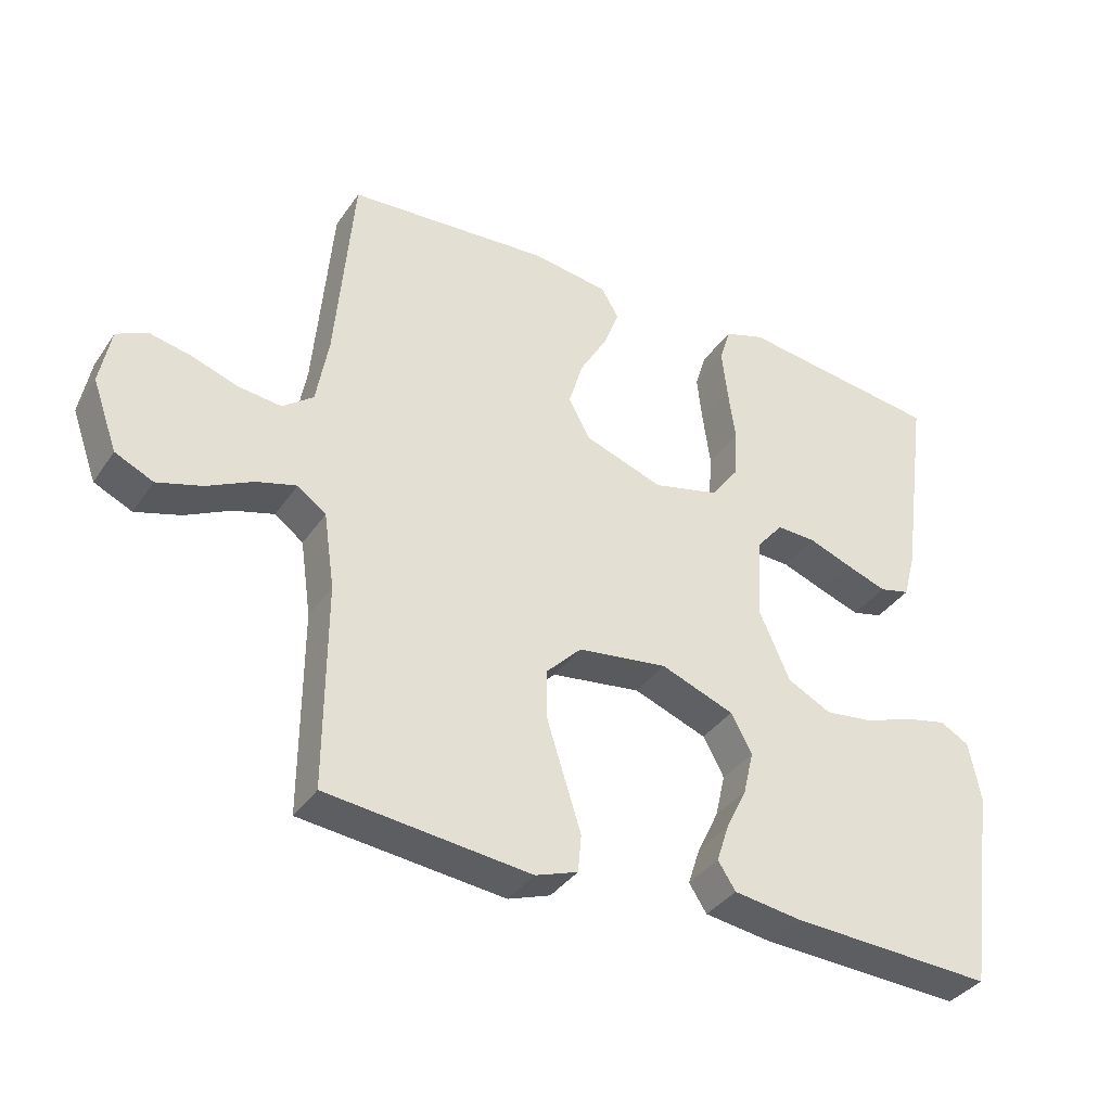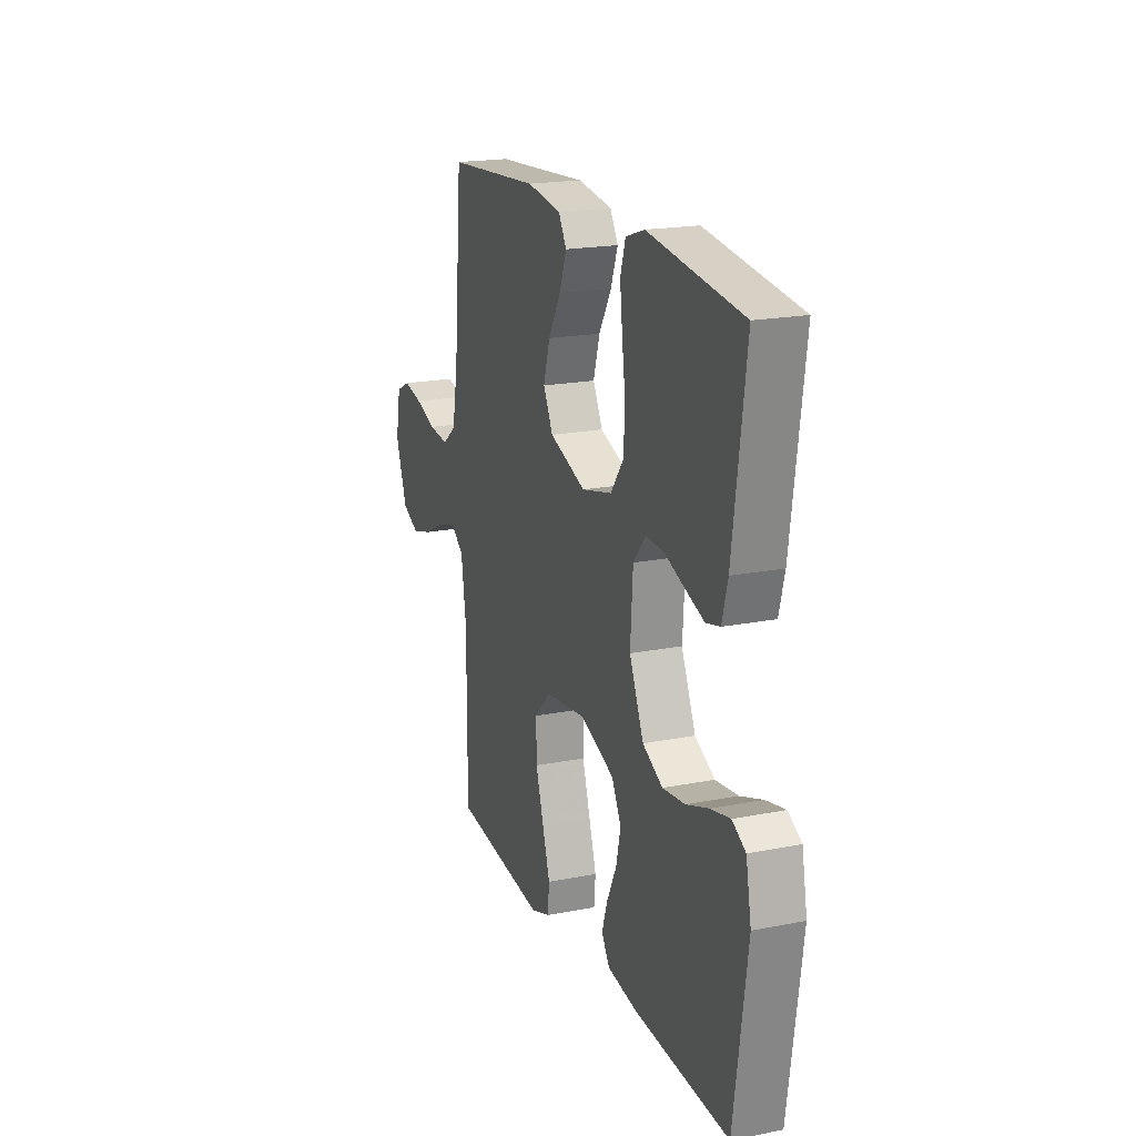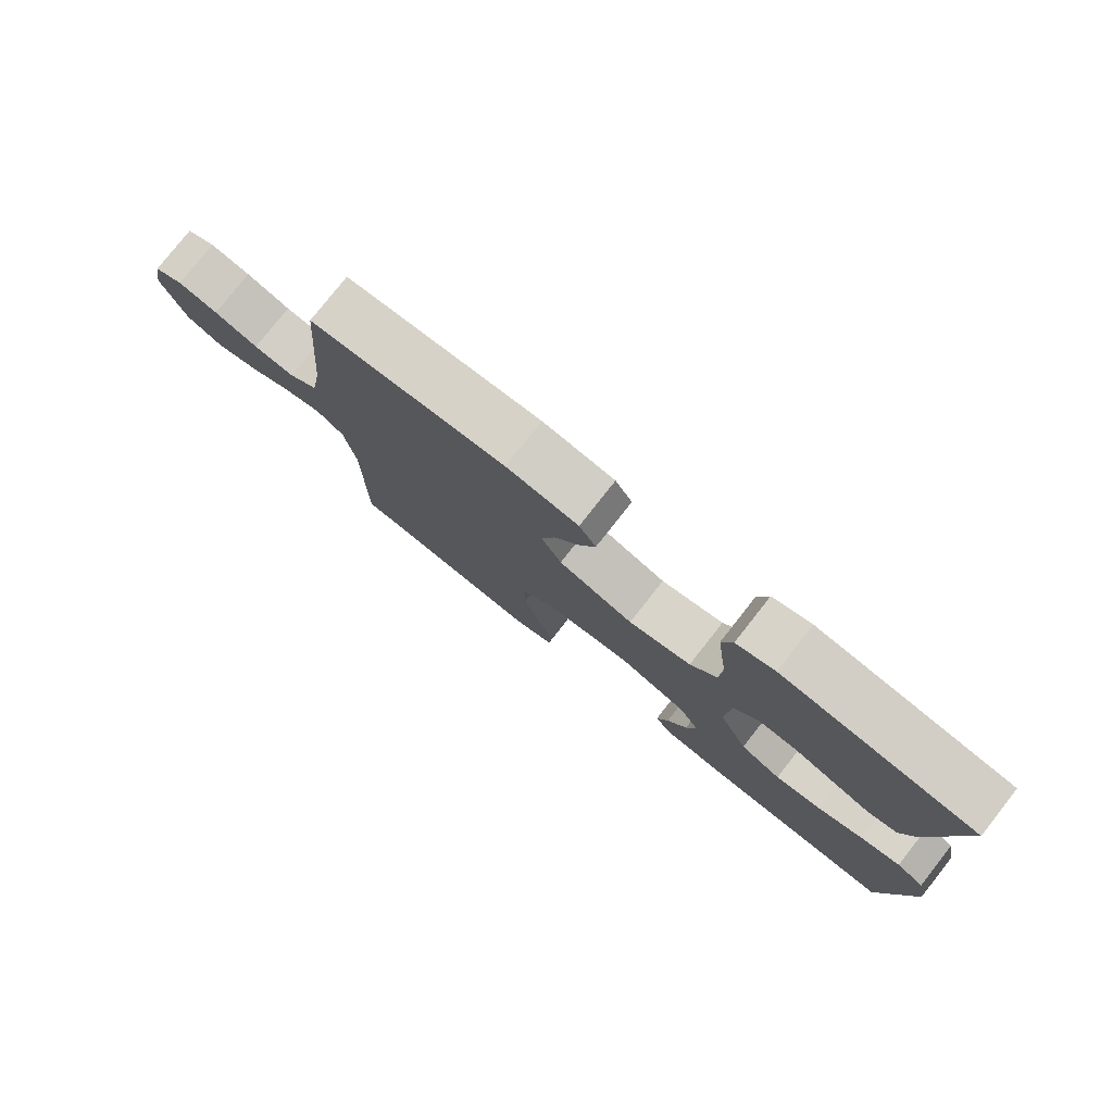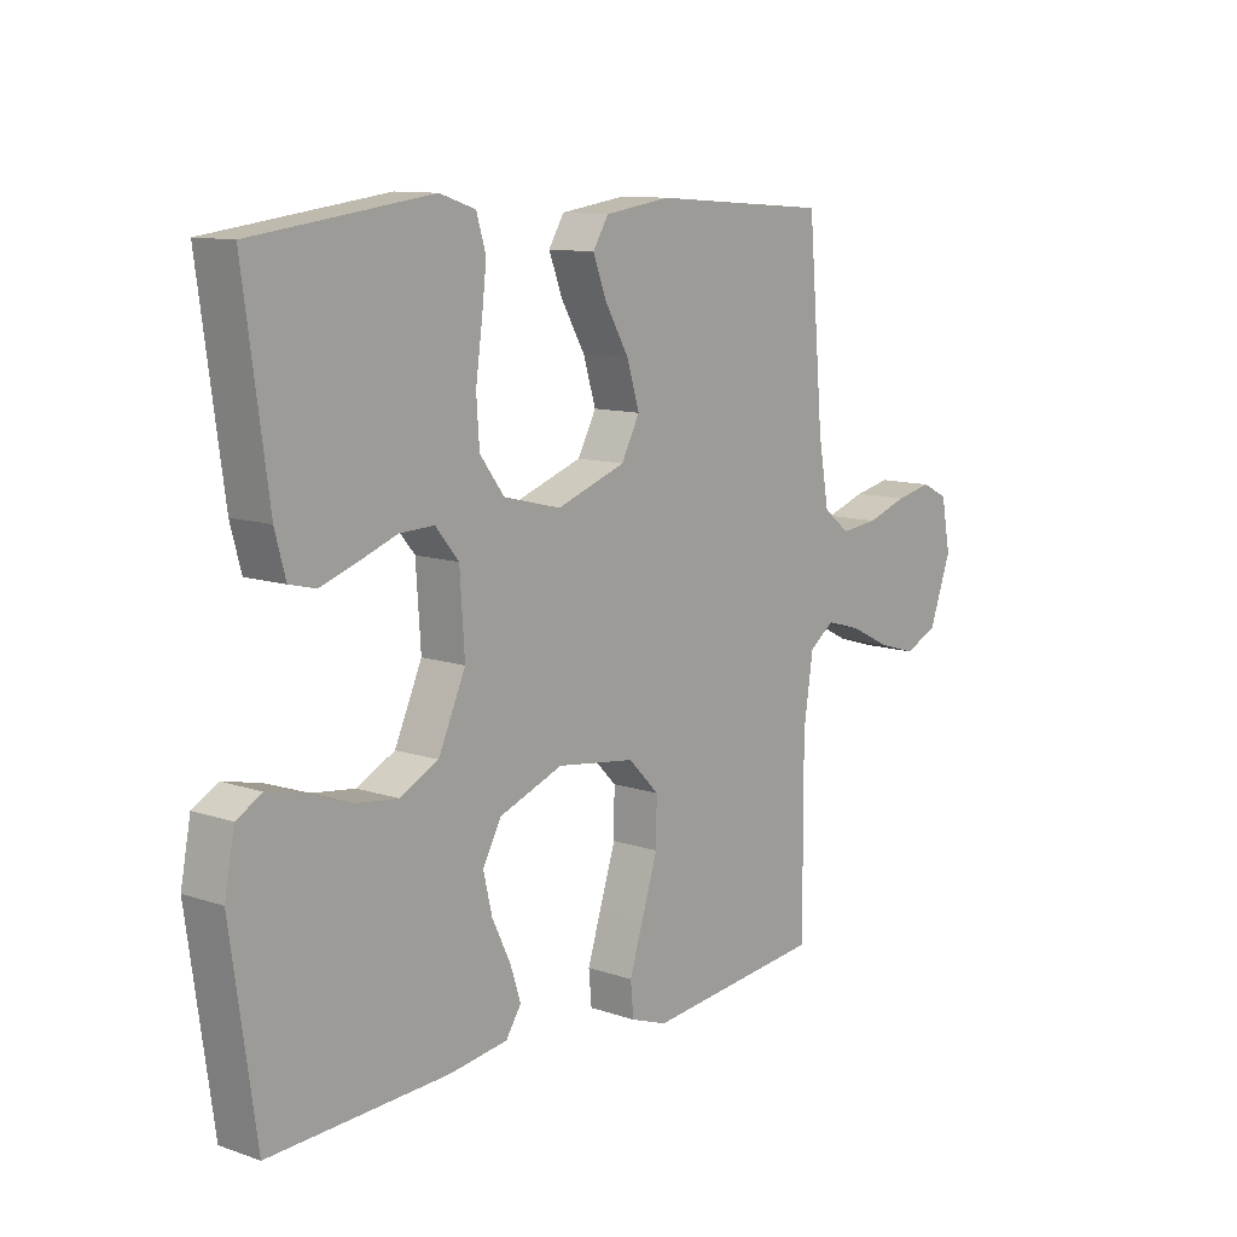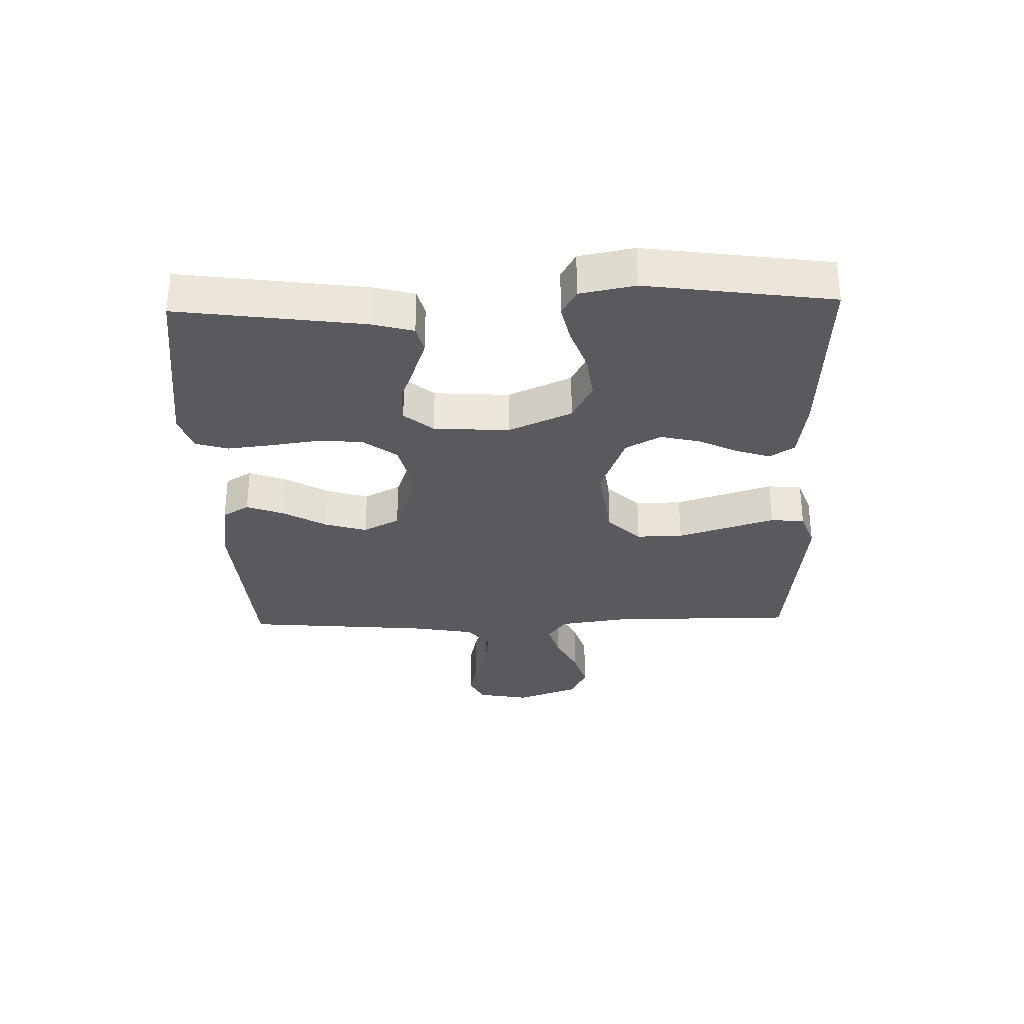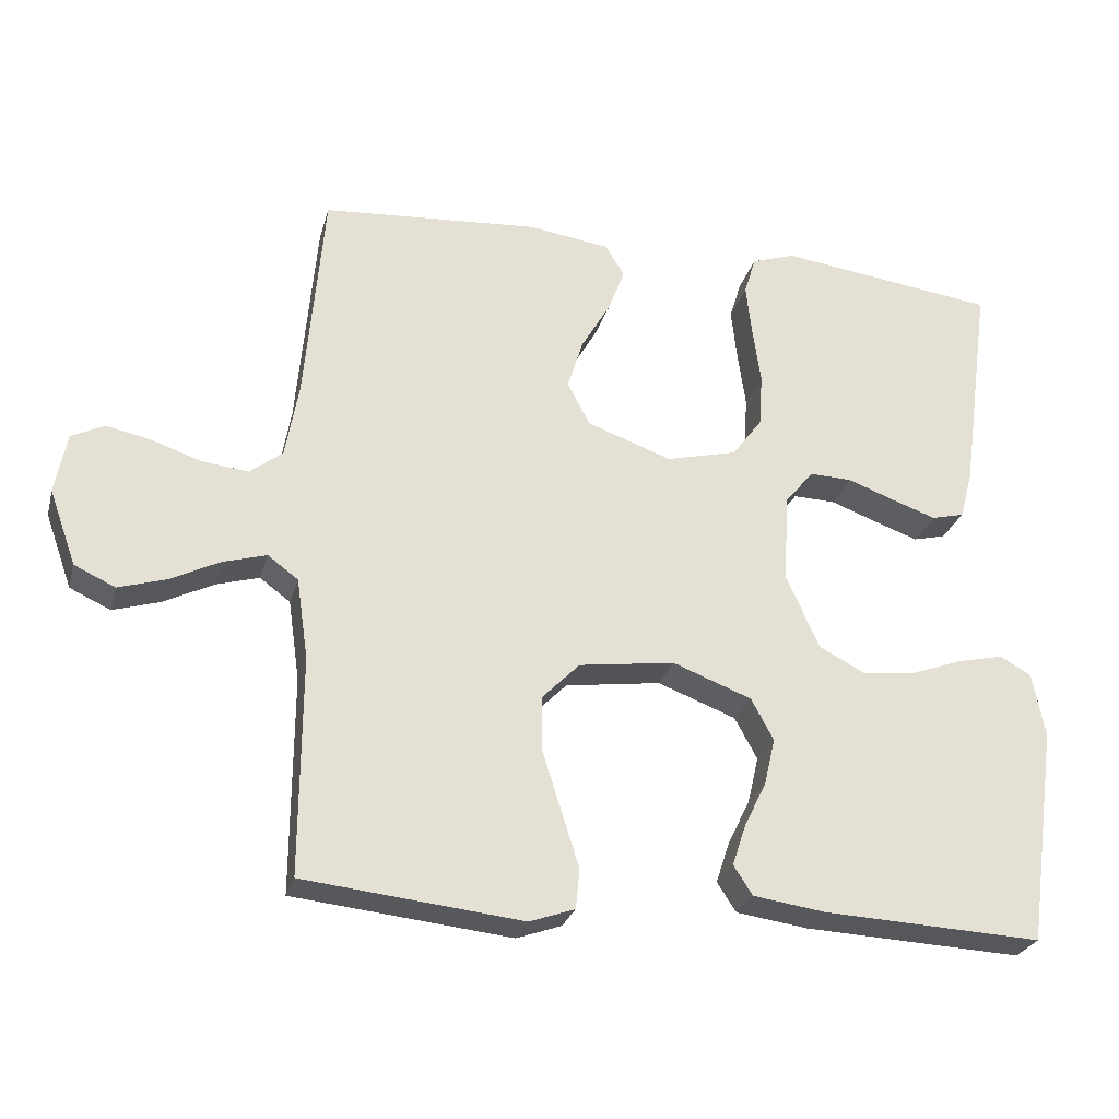
<metadata>
{"format":"obj","ext":"obj","renderer":"f3d","projection":"perspective","resolution":1024,"background":"white","views":[{"elev":-36.7,"azim":-30.1,"up":"+Z"},{"elev":19.4,"azim":69.7,"up":"+Z"},{"elev":78.5,"azim":38.2,"up":"+Z"},{"elev":11.0,"azim":130.0,"up":"+Z"},{"elev":-31.1,"azim":91.6,"up":"+Y"},{"elev":-26.6,"azim":-14.5,"up":"+Z"}]}
</metadata>
<code>
v -0.5 0.07 -0.5
v -0.499 0.07 -0.2
v -0.515 0.07 -0.089
v -0.557 0.07 -0.058
v -0.616 0.07 -0.075
v -0.684 0.07 -0.109
v -0.75 0.07 -0.129
v -0.806 0.07 -0.103
v -0.843 0.07 0
v -0.827 0.07 0.084
v -0.782 0.07 0.106
v -0.72 0.07 0.093
v -0.652 0.07 0.07
v -0.589 0.07 0.063
v -0.544 0.07 0.098
v -0.526 0.07 0.2
v -0.5 0.07 0.5
v -0.2 0.07 0.522
v -0.089 0.07 0.506
v -0.063 0.07 0.463
v -0.086 0.07 0.402
v -0.126 0.07 0.333
v -0.147 0.07 0.264
v -0.116 0.07 0.205
v 0 0.07 0.164
v 0.097 0.07 0.188
v 0.138 0.07 0.243
v 0.143 0.07 0.316
v 0.132 0.07 0.395
v 0.124 0.07 0.466
v 0.14 0.07 0.519
v 0.2 0.07 0.539
v 0.5 0.07 0.5
v 0.459 0.07 0.2
v 0.441 0.07 0.133
v 0.396 0.07 0.122
v 0.336 0.07 0.143
v 0.271 0.07 0.167
v 0.213 0.07 0.169
v 0.174 0.07 0.122
v 0.166 0.07 0
v 0.212 0.07 -0.103
v 0.276 0.07 -0.136
v 0.348 0.07 -0.127
v 0.42 0.07 -0.101
v 0.482 0.07 -0.087
v 0.525 0.07 -0.111
v 0.542 0.07 -0.2
v 0.5 0.07 -0.5
v 0.2 0.07 -0.486
v 0.101 0.07 -0.472
v 0.075 0.07 -0.432
v 0.093 0.07 -0.377
v 0.124 0.07 -0.313
v 0.139 0.07 -0.249
v 0.108 0.07 -0.192
v 0 0.07 -0.151
v -0.132 0.07 -0.169
v -0.184 0.07 -0.222
v -0.183 0.07 -0.297
v -0.157 0.07 -0.379
v -0.133 0.07 -0.455
v -0.138 0.07 -0.51
v -0.2 0.07 -0.532
v -0.5 0 -0.5
v -0.499 0 -0.2
v -0.515 0 -0.089
v -0.557 0 -0.058
v -0.616 0 -0.075
v -0.684 0 -0.109
v -0.75 0 -0.129
v -0.806 0 -0.103
v -0.843 0 0
v -0.827 0 0.084
v -0.782 0 0.106
v -0.72 0 0.093
v -0.652 0 0.07
v -0.589 0 0.063
v -0.544 0 0.098
v -0.526 0 0.2
v -0.5 0 0.5
v -0.2 0 0.522
v -0.089 0 0.506
v -0.063 0 0.463
v -0.086 0 0.402
v -0.126 0 0.333
v -0.147 0 0.264
v -0.116 0 0.205
v 0 0 0.164
v 0.097 0 0.188
v 0.138 0 0.243
v 0.143 0 0.316
v 0.132 0 0.395
v 0.124 0 0.466
v 0.14 0 0.519
v 0.2 0 0.539
v 0.5 0 0.5
v 0.459 0 0.2
v 0.441 0 0.133
v 0.396 0 0.122
v 0.336 0 0.143
v 0.271 0 0.167
v 0.213 0 0.169
v 0.174 0 0.122
v 0.166 0 0
v 0.212 0 -0.103
v 0.276 0 -0.136
v 0.348 0 -0.127
v 0.42 0 -0.101
v 0.482 0 -0.087
v 0.525 0 -0.111
v 0.542 0 -0.2
v 0.5 0 -0.5
v 0.2 0 -0.486
v 0.101 0 -0.472
v 0.075 0 -0.432
v 0.093 0 -0.377
v 0.124 0 -0.313
v 0.139 0 -0.249
v 0.108 0 -0.192
v 0 0 -0.151
v -0.132 0 -0.169
v -0.184 0 -0.222
v -0.183 0 -0.297
v -0.157 0 -0.379
v -0.133 0 -0.455
v -0.138 0 -0.51
v -0.2 0 -0.532
f 64 1 2
f 63 64 2
f 62 63 2
f 61 62 2
f 60 61 2
f 59 60 2 3
f 58 59 3 4
f 57 58 4
f 52 53 54
f 51 52 54
f 50 51 54
f 49 50 54
f 48 49 54
f 47 48 54
f 46 47 54
f 45 46 54
f 44 45 54
f 43 44 54 55
f 42 43 55 56
f 36 37 38
f 35 36 38
f 34 35 38
f 33 34 38
f 32 33 38
f 31 32 38
f 30 31 38
f 29 30 38
f 28 29 38
f 27 28 38 39
f 26 27 39 40
f 20 21 22
f 19 20 22
f 18 19 22
f 17 18 22
f 16 17 22
f 15 16 22 23
f 14 15 23 24
f 11 12 13
f 10 11 13
f 9 10 13
f 8 9 13
f 7 8 13
f 6 7 13
f 5 6 13
f 4 5 13 14
f 14 24 25
f 4 14 25
f 57 4 25
f 56 57 25
f 42 56 25
f 41 42 25
f 25 26 40 41
f 66 65 128
f 66 128 127
f 66 127 126
f 66 126 125
f 66 125 124
f 67 66 124 123
f 68 67 123 122
f 68 122 121
f 118 117 116
f 118 116 115
f 118 115 114
f 118 114 113
f 118 113 112
f 118 112 111
f 118 111 110
f 118 110 109
f 118 109 108
f 119 118 108 107
f 120 119 107 106
f 102 101 100
f 102 100 99
f 102 99 98
f 102 98 97
f 102 97 96
f 102 96 95
f 102 95 94
f 102 94 93
f 102 93 92
f 103 102 92 91
f 104 103 91 90
f 86 85 84
f 86 84 83
f 86 83 82
f 86 82 81
f 86 81 80
f 87 86 80 79
f 88 87 79 78
f 77 76 75
f 77 75 74
f 77 74 73
f 77 73 72
f 77 72 71
f 77 71 70
f 77 70 69
f 78 77 69 68
f 89 88 78
f 89 78 68
f 89 68 121
f 89 121 120
f 89 120 106
f 89 106 105
f 105 104 90 89
f 1 65 66 2
f 2 66 67 3
f 3 67 68 4
f 4 68 69 5
f 5 69 70 6
f 6 70 71 7
f 7 71 72 8
f 8 72 73 9
f 9 73 74 10
f 10 74 75 11
f 11 75 76 12
f 12 76 77 13
f 13 77 78 14
f 14 78 79 15
f 15 79 80 16
f 16 80 81 17
f 17 81 82 18
f 18 82 83 19
f 19 83 84 20
f 20 84 85 21
f 21 85 86 22
f 22 86 87 23
f 23 87 88 24
f 24 88 89 25
f 25 89 90 26
f 26 90 91 27
f 27 91 92 28
f 28 92 93 29
f 29 93 94 30
f 30 94 95 31
f 31 95 96 32
f 32 96 97 33
f 33 97 98 34
f 34 98 99 35
f 35 99 100 36
f 36 100 101 37
f 37 101 102 38
f 38 102 103 39
f 39 103 104 40
f 40 104 105 41
f 41 105 106 42
f 42 106 107 43
f 43 107 108 44
f 44 108 109 45
f 45 109 110 46
f 46 110 111 47
f 47 111 112 48
f 48 112 113 49
f 49 113 114 50
f 50 114 115 51
f 51 115 116 52
f 52 116 117 53
f 53 117 118 54
f 54 118 119 55
f 55 119 120 56
f 56 120 121 57
f 57 121 122 58
f 58 122 123 59
f 59 123 124 60
f 60 124 125 61
f 61 125 126 62
f 62 126 127 63
f 63 127 128 64
f 64 128 65 1

</code>
